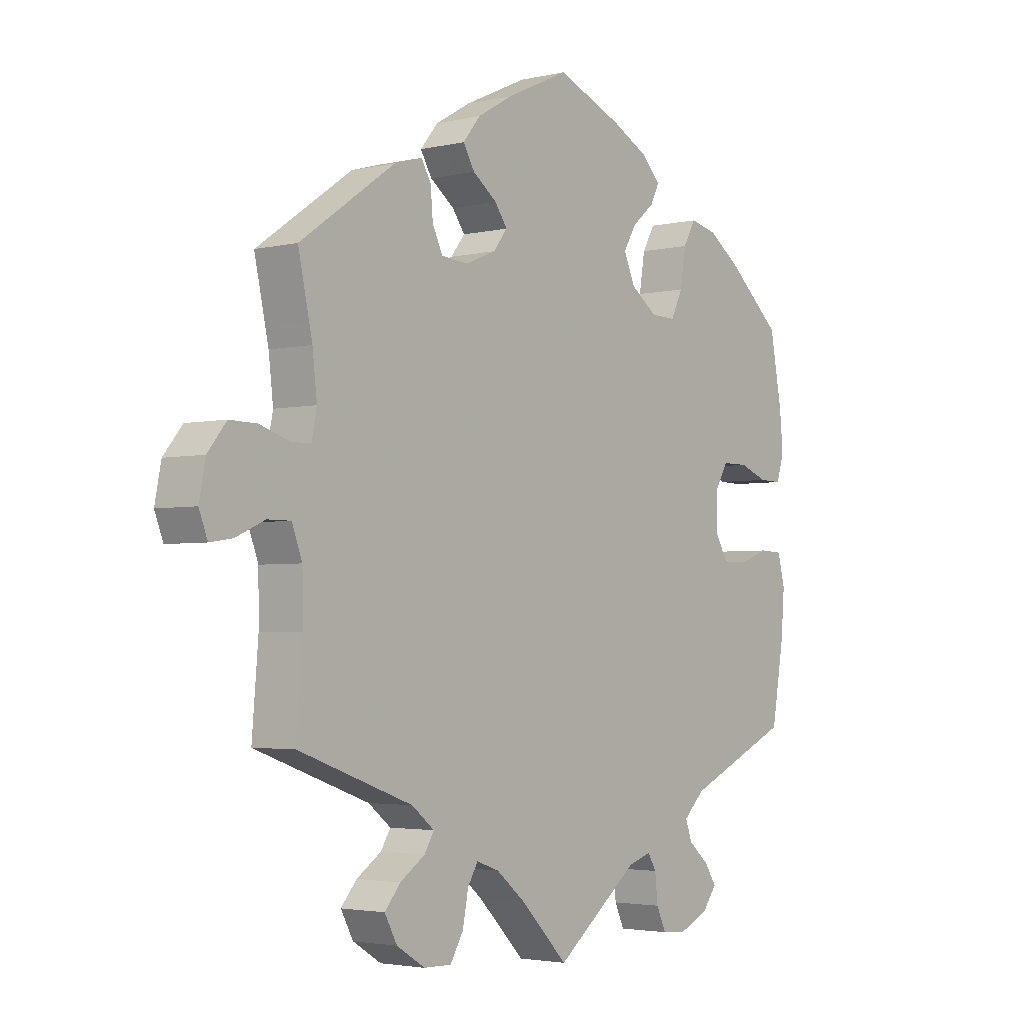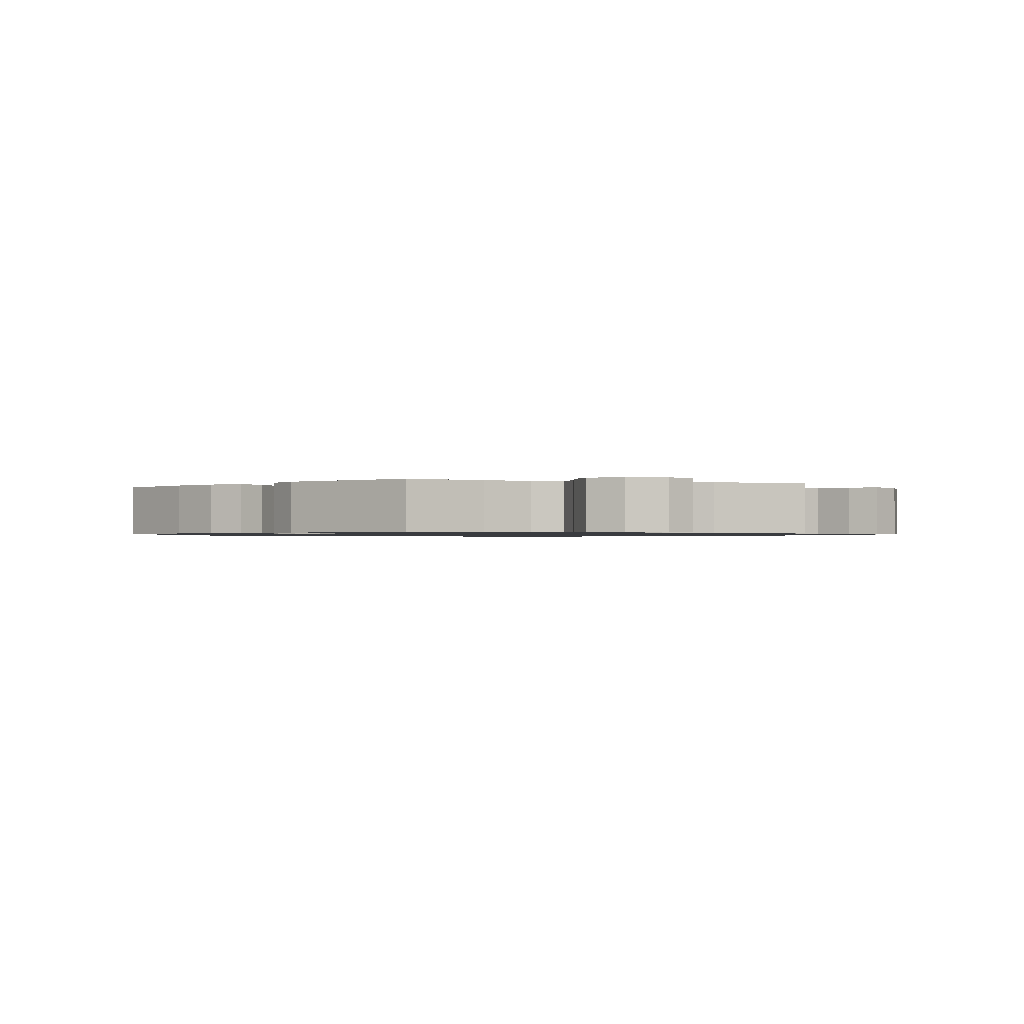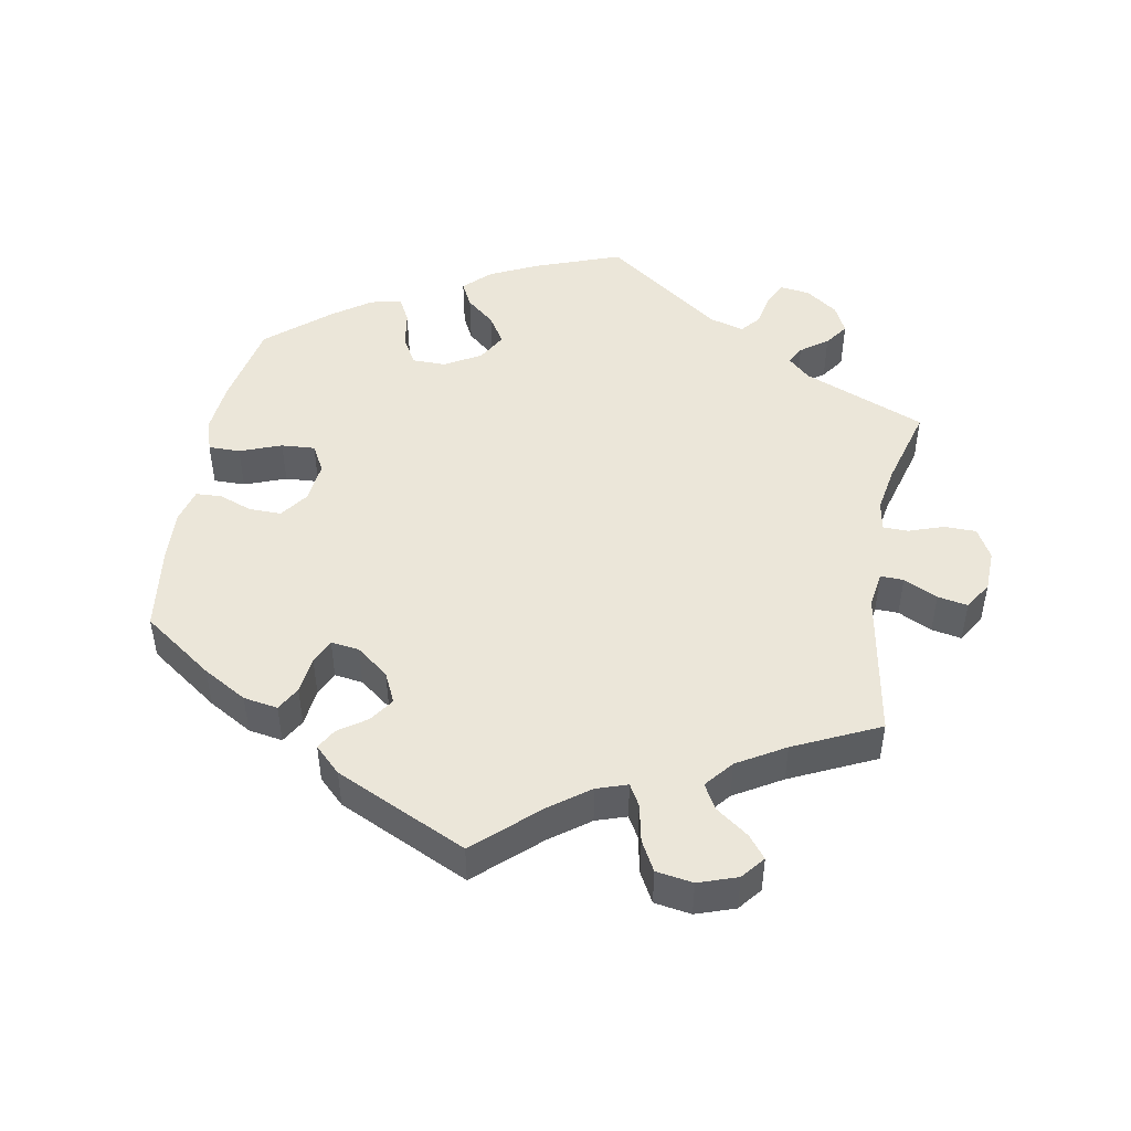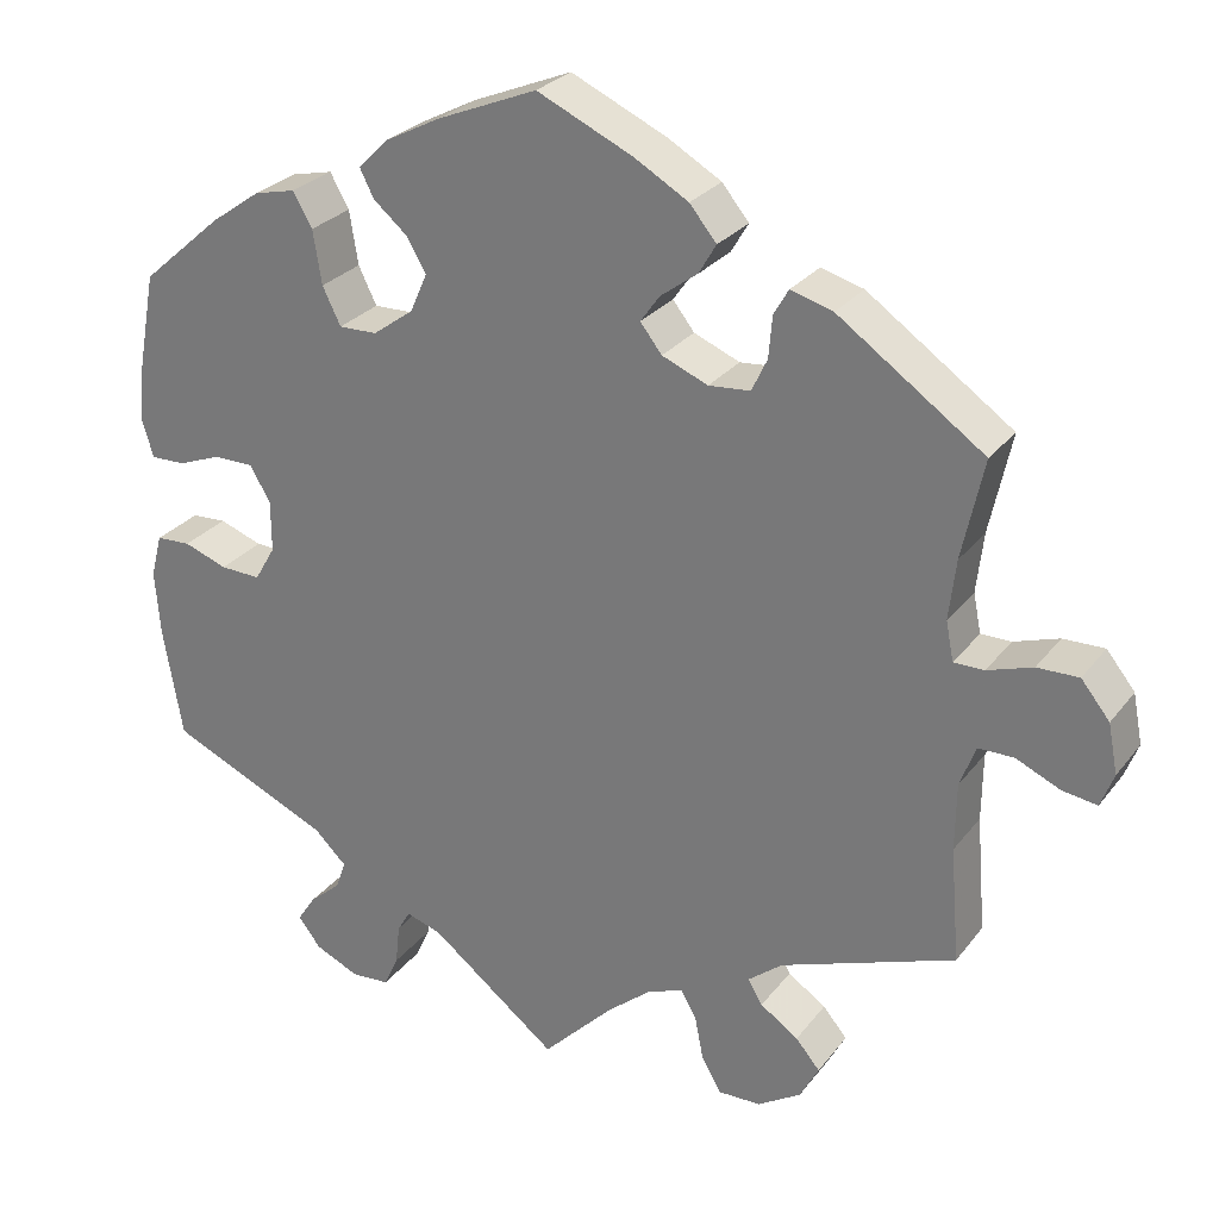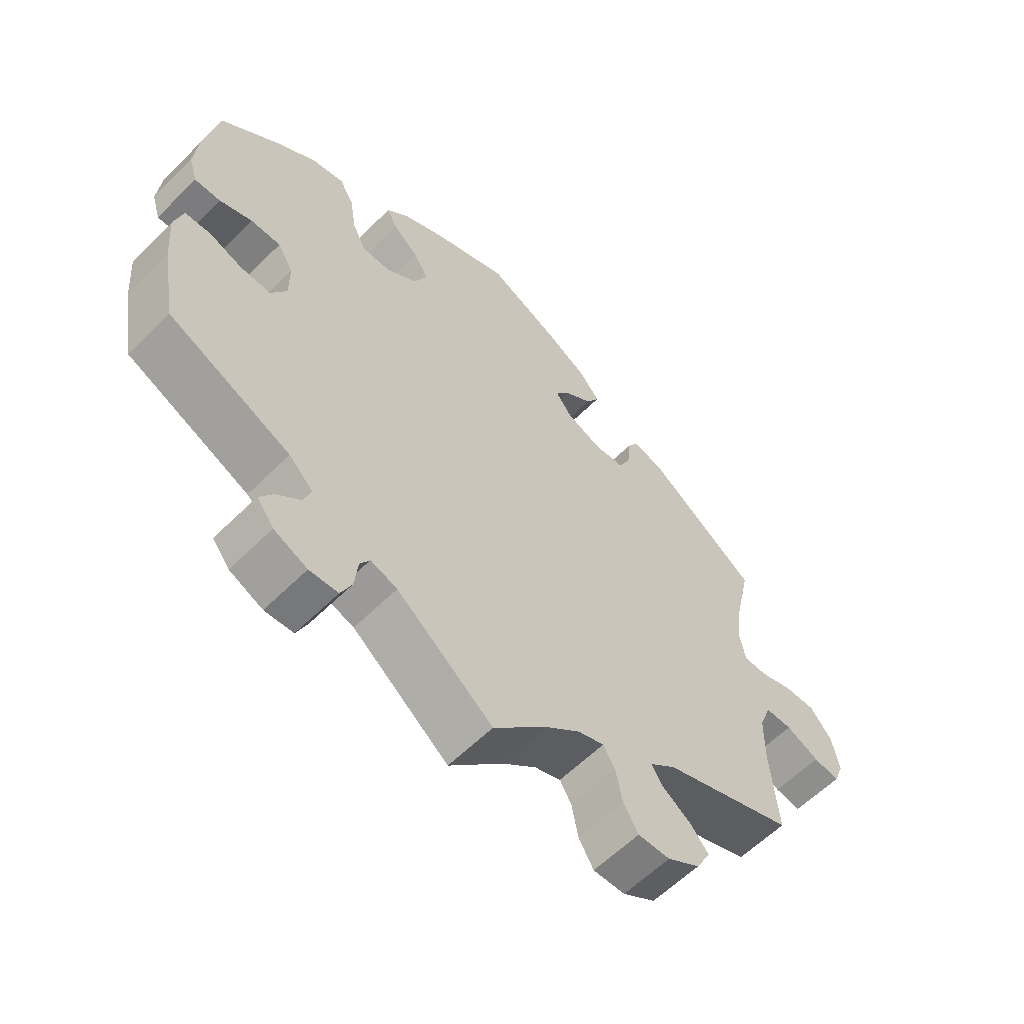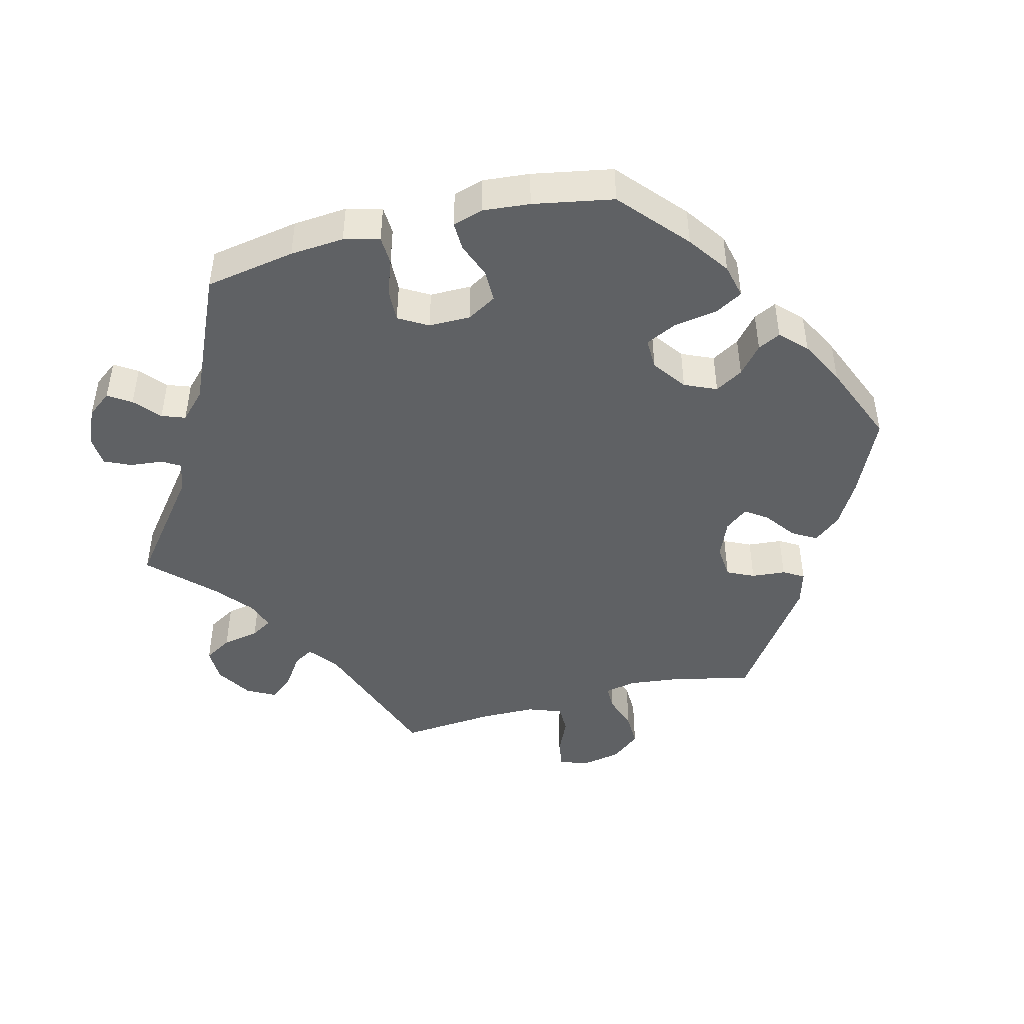
<metadata>
{"format":"obj","ext":"obj","renderer":"f3d","projection":"perspective","resolution":1024,"background":"white","views":[{"elev":-3.1,"azim":128.6,"up":"+Z"},{"elev":-1.0,"azim":71.9,"up":"+Y"},{"elev":48.0,"azim":70.4,"up":"+Y"},{"elev":27.2,"azim":29.2,"up":"+Z"},{"elev":-59.8,"azim":-44.6,"up":"+Z"},{"elev":-45.8,"azim":-75.6,"up":"+Y"}]}
</metadata>
<code>
v -0.147 0.07 -0.463
v -0.188 0.07 -0.45
v -0.203 0.07 -0.475
v -0.208 0.07 -0.522
v -0.225 0.07 -0.559
v -0.269 0.07 -0.562
v -0.32 0.07 -0.539
v -0.346 0.07 -0.505
v -0.325 0.07 -0.473
v -0.289 0.07 -0.442
v -0.277 0.07 -0.409
v -0.314 0.07 -0.373
v -0.501 0.07 -0.289
v -0.523 0.07 -0.162
v -0.529 0.07 -0.086
v -0.516 0.07 -0.036
v -0.476 0.07 -0.034
v -0.426 0.07 -0.052
v -0.379 0.07 -0.054
v -0.355 0.07 -0.013
v -0.355 0.07 0.046
v -0.379 0.07 0.087
v -0.425 0.07 0.087
v -0.475 0.07 0.068
v -0.515 0.07 0.067
v -0.528 0.07 0.11
v -0.522 0.07 0.176
v -0.501 0.07 0.289
v -0.407 0.07 0.371
v -0.349 0.07 0.412
v -0.301 0.07 0.423
v -0.279 0.07 0.384
v -0.269 0.07 0.322
v -0.248 0.07 0.279
v -0.204 0.07 0.28
v -0.157 0.07 0.314
v -0.137 0.07 0.359
v -0.16 0.07 0.398
v -0.199 0.07 0.431
v -0.215 0.07 0.463
v -0.18 0.07 0.498
v -0.116 0.07 0.531
v -0.001 0.07 0.578
v 0.11 0.07 0.527
v 0.172 0.07 0.491
v 0.203 0.07 0.453
v 0.183 0.07 0.419
v 0.14 0.07 0.387
v 0.118 0.07 0.356
v 0.143 0.07 0.324
v 0.196 0.07 0.302
v 0.244 0.07 0.306
v 0.262 0.07 0.344
v 0.266 0.07 0.392
v 0.283 0.07 0.421
v 0.332 0.07 0.407
v 0.5 0.07 0.289
v 0.475 0.07 0.174
v 0.467 0.07 0.105
v 0.476 0.07 0.06
v 0.511 0.07 0.06
v 0.563 0.07 0.077
v 0.611 0.07 0.078
v 0.644 0.07 0.037
v 0.655 0.07 -0.02
v 0.64 0.07 -0.059
v 0.6 0.07 -0.053
v 0.549 0.07 -0.03
v 0.508 0.07 -0.03
v 0.49 0.07 -0.078
v 0.489 0.07 -0.156
v 0.5 0.07 -0.289
v 0.298 0.07 -0.362
v 0.258 0.07 -0.394
v 0.275 0.07 -0.422
v 0.319 0.07 -0.452
v 0.347 0.07 -0.485
v 0.325 0.07 -0.526
v 0.275 0.07 -0.557
v 0.226 0.07 -0.558
v 0.203 0.07 -0.519
v 0.193 0.07 -0.467
v 0.175 0.07 -0.437
v 0.135 0.07 -0.451
v 0.083 0.07 -0.494
v 0 0.07 -0.578
v -0.147 0 -0.463
v -0.188 0 -0.45
v -0.203 0 -0.475
v -0.208 0 -0.522
v -0.225 0 -0.559
v -0.269 0 -0.562
v -0.32 0 -0.539
v -0.346 0 -0.505
v -0.325 0 -0.473
v -0.289 0 -0.442
v -0.277 0 -0.409
v -0.314 0 -0.373
v -0.501 0 -0.289
v -0.523 0 -0.162
v -0.529 0 -0.086
v -0.516 0 -0.036
v -0.476 0 -0.034
v -0.426 0 -0.052
v -0.379 0 -0.054
v -0.355 0 -0.013
v -0.355 0 0.046
v -0.379 0 0.087
v -0.425 0 0.087
v -0.475 0 0.068
v -0.515 0 0.067
v -0.528 0 0.11
v -0.522 0 0.176
v -0.501 0 0.289
v -0.407 0 0.371
v -0.349 0 0.412
v -0.301 0 0.423
v -0.279 0 0.384
v -0.269 0 0.322
v -0.248 0 0.279
v -0.204 0 0.28
v -0.157 0 0.314
v -0.137 0 0.359
v -0.16 0 0.398
v -0.199 0 0.431
v -0.215 0 0.463
v -0.18 0 0.498
v -0.116 0 0.531
v -0.001 0 0.578
v 0.11 0 0.527
v 0.172 0 0.491
v 0.203 0 0.453
v 0.183 0 0.419
v 0.14 0 0.387
v 0.118 0 0.356
v 0.143 0 0.324
v 0.196 0 0.302
v 0.244 0 0.306
v 0.262 0 0.344
v 0.266 0 0.392
v 0.283 0 0.421
v 0.332 0 0.407
v 0.5 0 0.289
v 0.475 0 0.174
v 0.467 0 0.105
v 0.476 0 0.06
v 0.511 0 0.06
v 0.563 0 0.077
v 0.611 0 0.078
v 0.644 0 0.037
v 0.655 0 -0.02
v 0.64 0 -0.059
v 0.6 0 -0.053
v 0.549 0 -0.03
v 0.508 0 -0.03
v 0.49 0 -0.078
v 0.489 0 -0.156
v 0.5 0 -0.289
v 0.298 0 -0.362
v 0.258 0 -0.394
v 0.275 0 -0.422
v 0.319 0 -0.452
v 0.347 0 -0.485
v 0.325 0 -0.526
v 0.275 0 -0.557
v 0.226 0 -0.558
v 0.203 0 -0.519
v 0.193 0 -0.467
v 0.175 0 -0.437
v 0.135 0 -0.451
v 0.083 0 -0.494
v 0 0 -0.578
f 85 86 1
f 84 85 1 2
f 83 84 2
f 79 80 81 82
f 79 82 83
f 78 79 83
f 75 76 77 78
f 74 75 78 83
f 73 74 83 2
f 71 72 73 2
f 65 66 67 68
f 65 68 69
f 64 65 69
f 61 62 63 64
f 60 61 64 69
f 55 56 57 58
f 53 54 55 58
f 52 53 58 59
f 51 52 59 60
f 45 46 47 48
f 45 48 49
f 44 45 49
f 43 44 49
f 42 43 49
f 41 42 49 50
f 38 39 40 41
f 37 38 41 50
f 30 31 32 33
f 30 33 34
f 29 30 34
f 28 29 34
f 27 28 34
f 26 27 34 35
f 23 24 25 26
f 22 23 26 35
f 15 16 17 18
f 15 18 19
f 12 13 14 15
f 11 12 15 19
f 7 8 9 10
f 7 10 11
f 6 7 11
f 3 4 5 6
f 2 3 6 11
f 70 71 2 11
f 36 37 50 51
f 21 22 35 36
f 20 21 36 51
f 51 60 69 70
f 20 51 70
f 11 19 20 70
f 87 172 171
f 88 87 171 170
f 88 170 169
f 168 167 166 165
f 169 168 165
f 169 165 164
f 164 163 162 161
f 169 164 161 160
f 88 169 160 159
f 88 159 158 157
f 154 153 152 151
f 155 154 151
f 155 151 150
f 150 149 148 147
f 155 150 147 146
f 144 143 142 141
f 144 141 140 139
f 145 144 139 138
f 146 145 138 137
f 134 133 132 131
f 135 134 131
f 135 131 130
f 135 130 129
f 135 129 128
f 136 135 128 127
f 127 126 125 124
f 136 127 124 123
f 119 118 117 116
f 120 119 116
f 120 116 115
f 120 115 114
f 120 114 113
f 121 120 113 112
f 112 111 110 109
f 121 112 109 108
f 104 103 102 101
f 105 104 101
f 101 100 99 98
f 105 101 98 97
f 96 95 94 93
f 97 96 93
f 97 93 92
f 92 91 90 89
f 97 92 89 88
f 97 88 157 156
f 137 136 123 122
f 122 121 108 107
f 137 122 107 106
f 156 155 146 137
f 156 137 106
f 156 106 105 97
f 1 87 88 2
f 2 88 89 3
f 3 89 90 4
f 4 90 91 5
f 5 91 92 6
f 6 92 93 7
f 7 93 94 8
f 8 94 95 9
f 9 95 96 10
f 10 96 97 11
f 11 97 98 12
f 12 98 99 13
f 13 99 100 14
f 14 100 101 15
f 15 101 102 16
f 16 102 103 17
f 17 103 104 18
f 18 104 105 19
f 19 105 106 20
f 20 106 107 21
f 21 107 108 22
f 22 108 109 23
f 23 109 110 24
f 24 110 111 25
f 25 111 112 26
f 26 112 113 27
f 27 113 114 28
f 28 114 115 29
f 29 115 116 30
f 30 116 117 31
f 31 117 118 32
f 32 118 119 33
f 33 119 120 34
f 34 120 121 35
f 35 121 122 36
f 36 122 123 37
f 37 123 124 38
f 38 124 125 39
f 39 125 126 40
f 40 126 127 41
f 41 127 128 42
f 42 128 129 43
f 43 129 130 44
f 44 130 131 45
f 45 131 132 46
f 46 132 133 47
f 47 133 134 48
f 48 134 135 49
f 49 135 136 50
f 50 136 137 51
f 51 137 138 52
f 52 138 139 53
f 53 139 140 54
f 54 140 141 55
f 55 141 142 56
f 56 142 143 57
f 57 143 144 58
f 58 144 145 59
f 59 145 146 60
f 60 146 147 61
f 61 147 148 62
f 62 148 149 63
f 63 149 150 64
f 64 150 151 65
f 65 151 152 66
f 66 152 153 67
f 67 153 154 68
f 68 154 155 69
f 69 155 156 70
f 70 156 157 71
f 71 157 158 72
f 72 158 159 73
f 73 159 160 74
f 74 160 161 75
f 75 161 162 76
f 76 162 163 77
f 77 163 164 78
f 78 164 165 79
f 79 165 166 80
f 80 166 167 81
f 81 167 168 82
f 82 168 169 83
f 83 169 170 84
f 84 170 171 85
f 85 171 172 86
f 86 172 87 1

</code>
